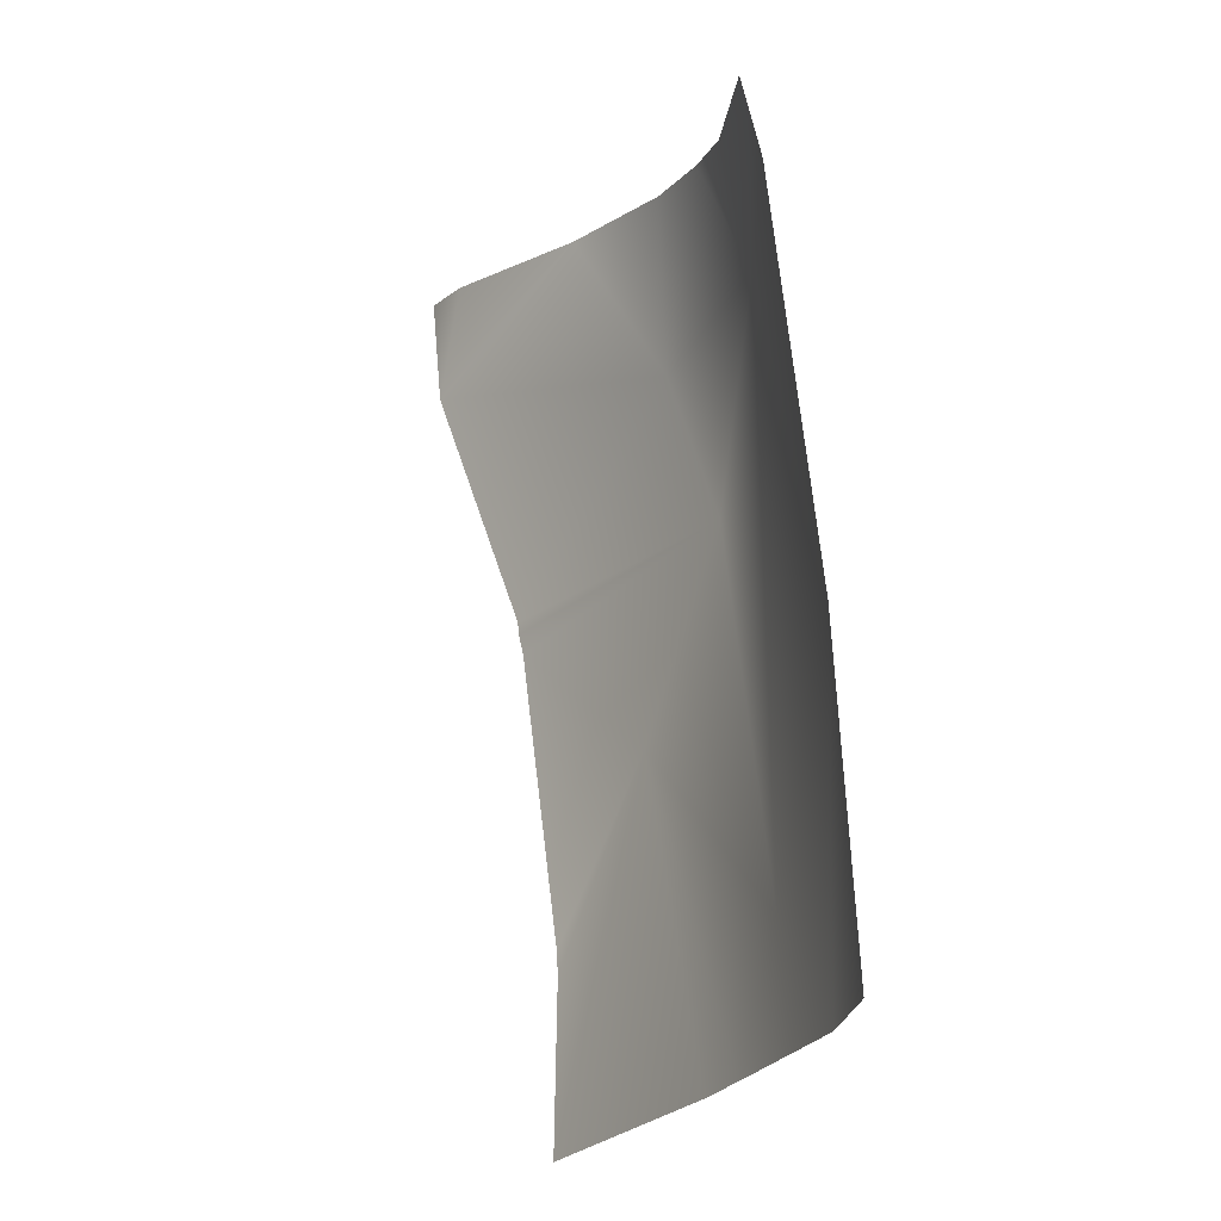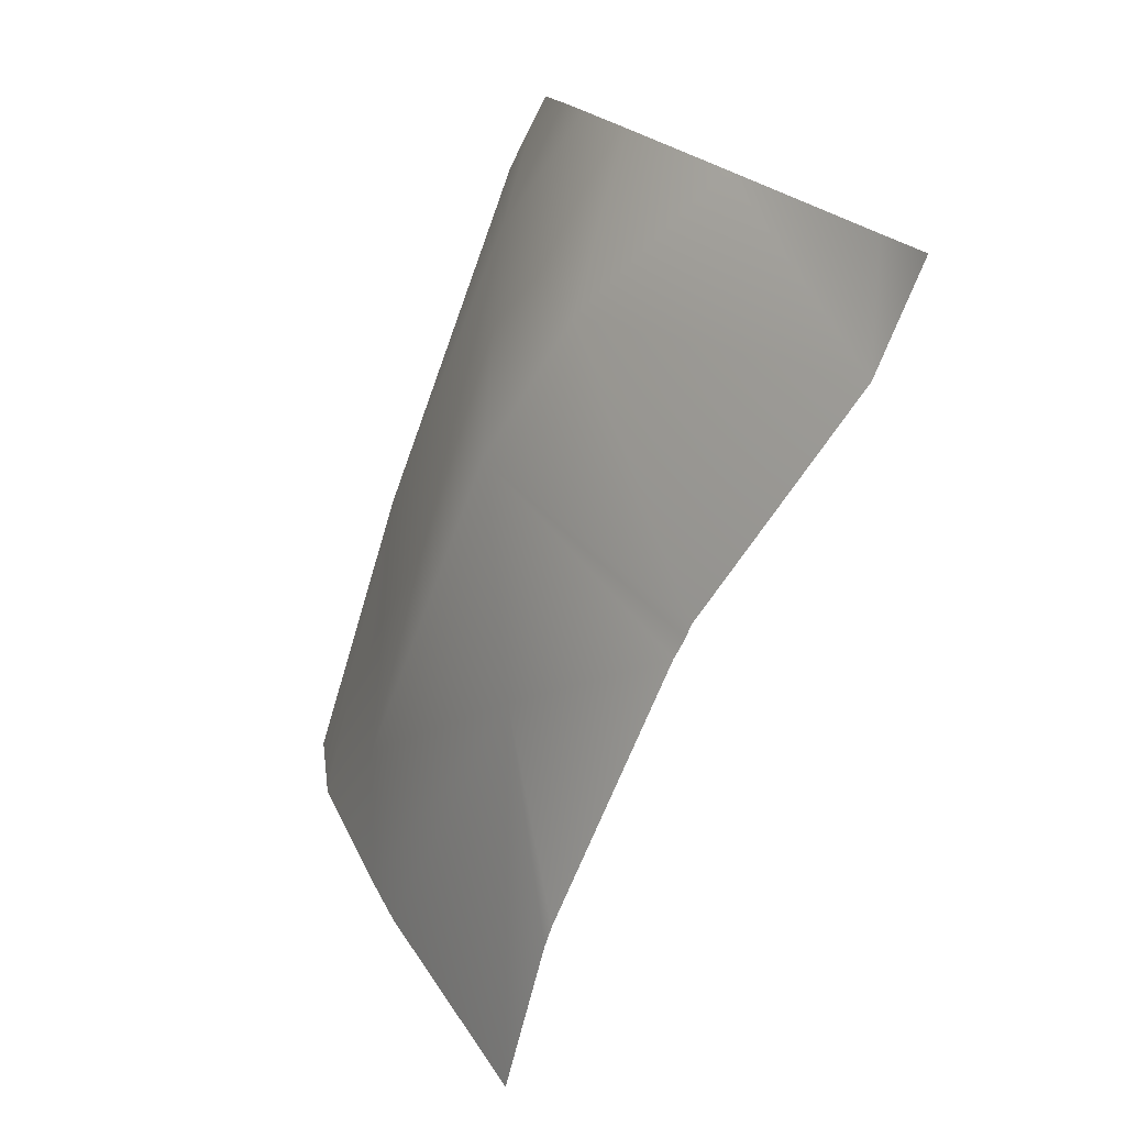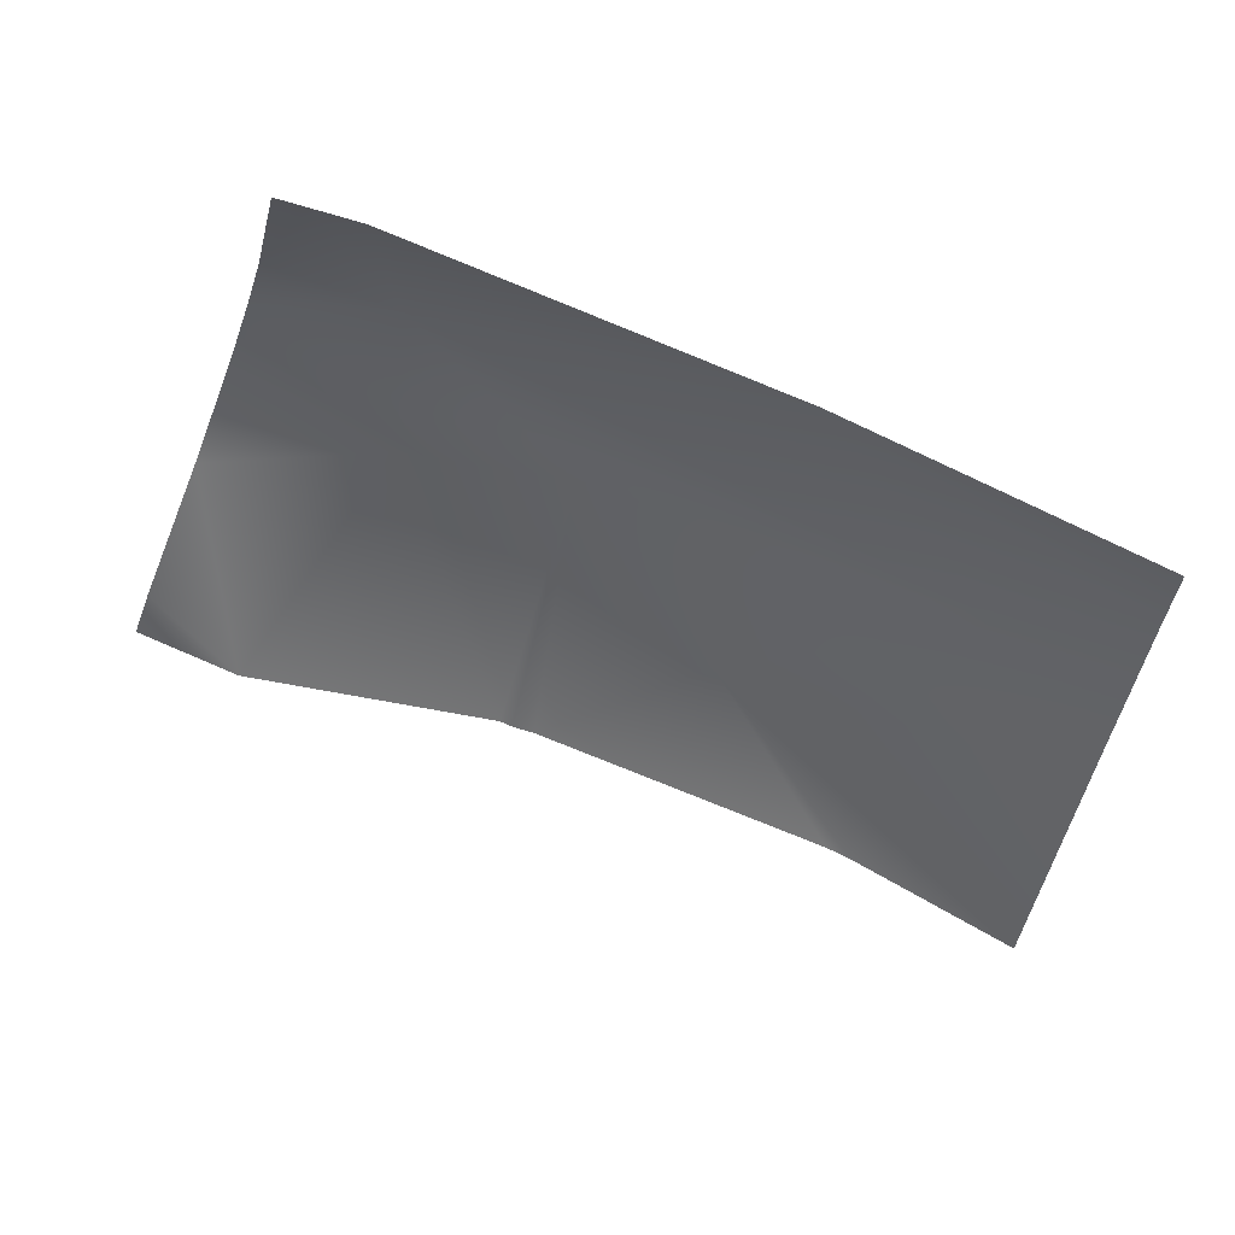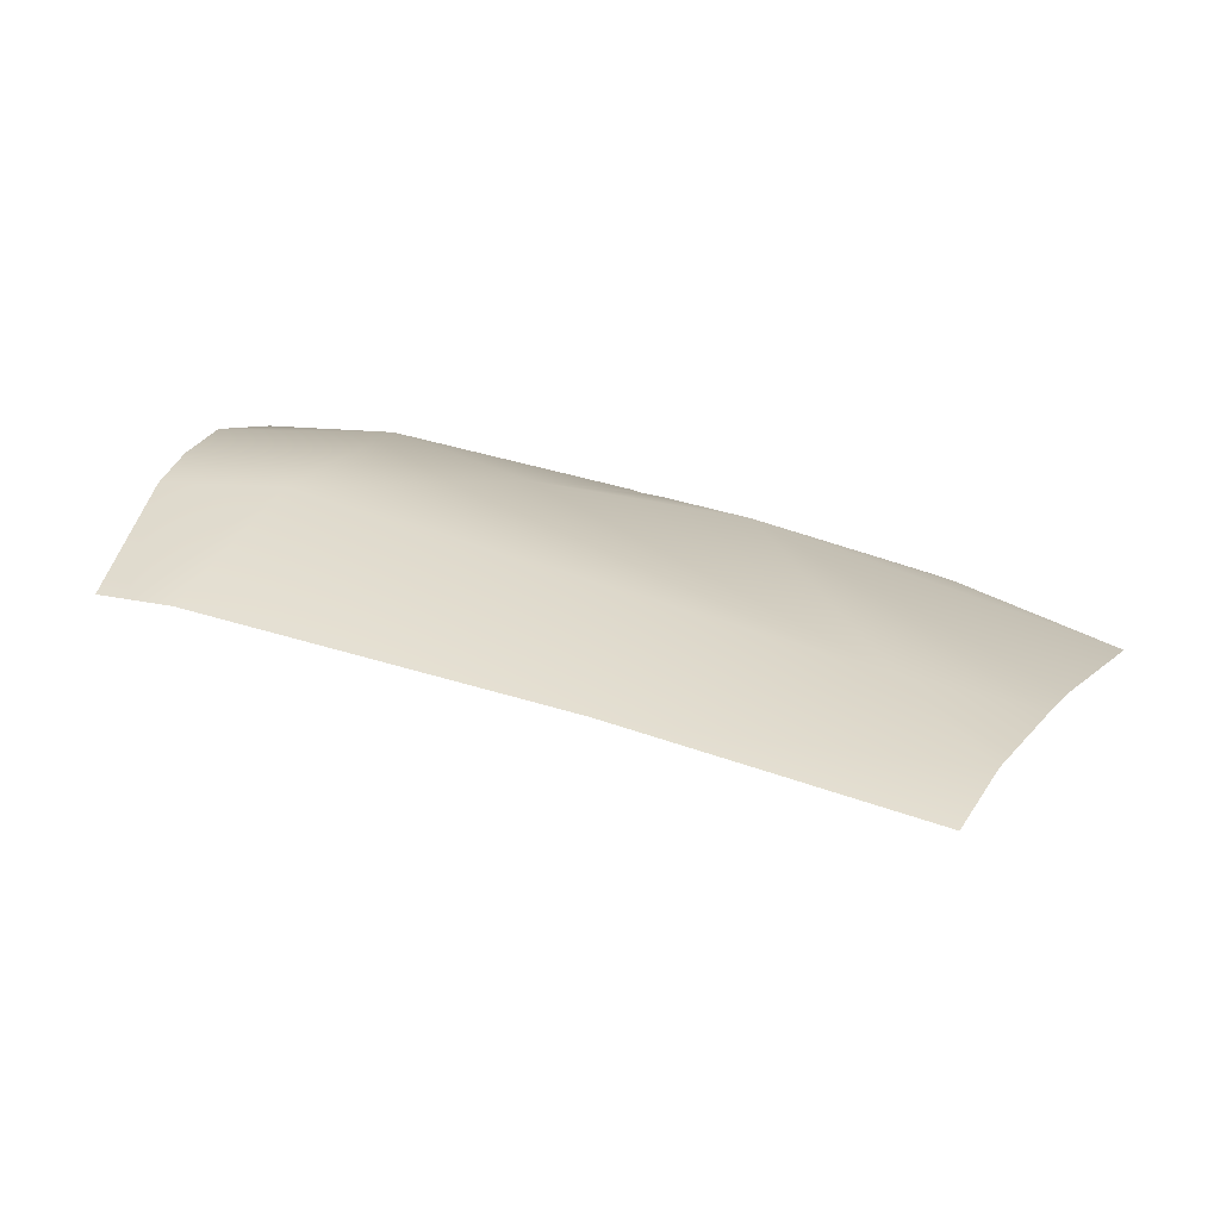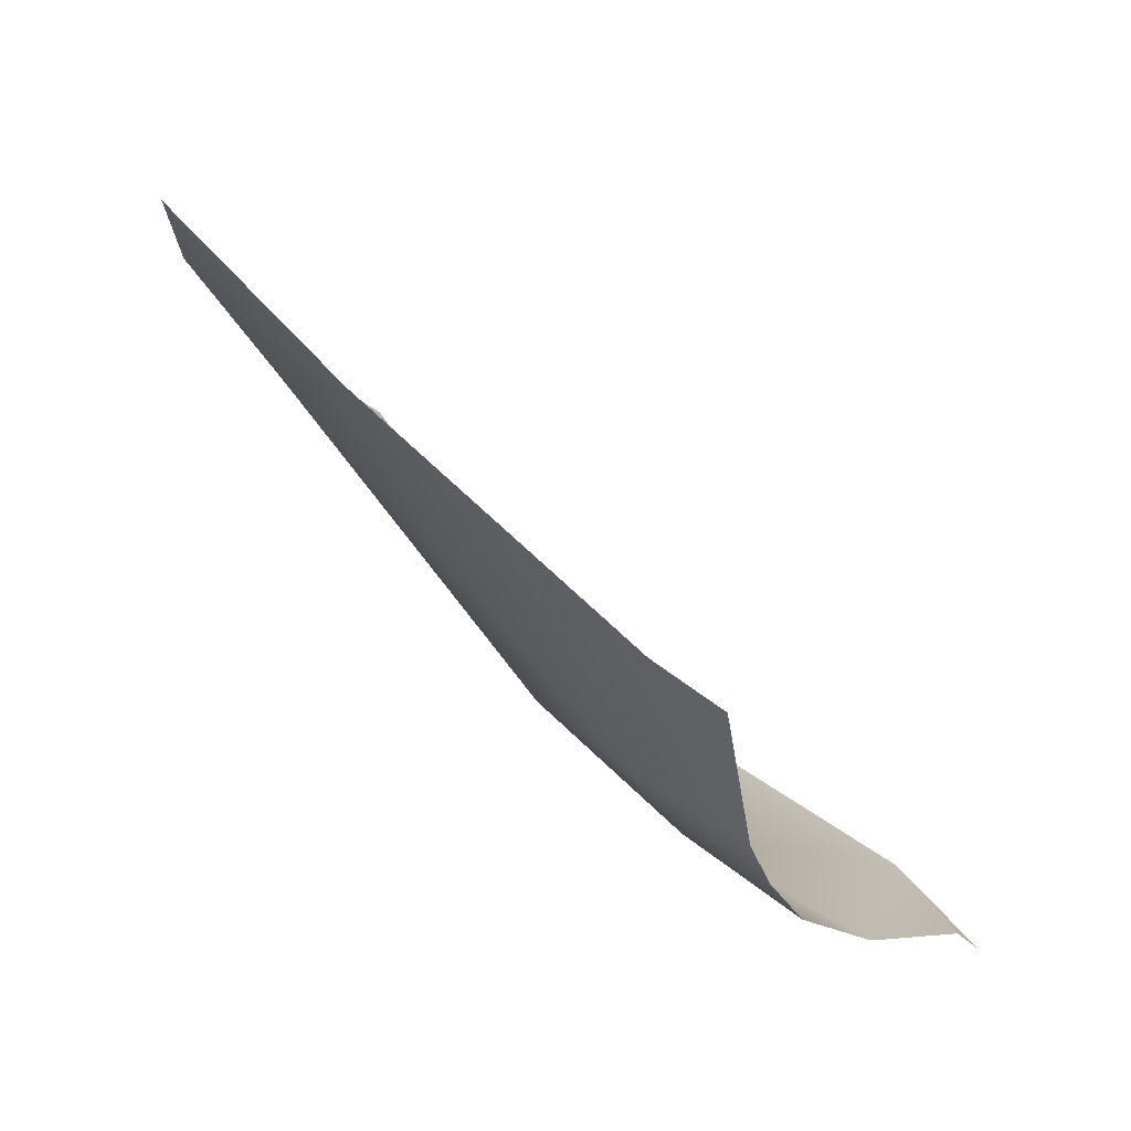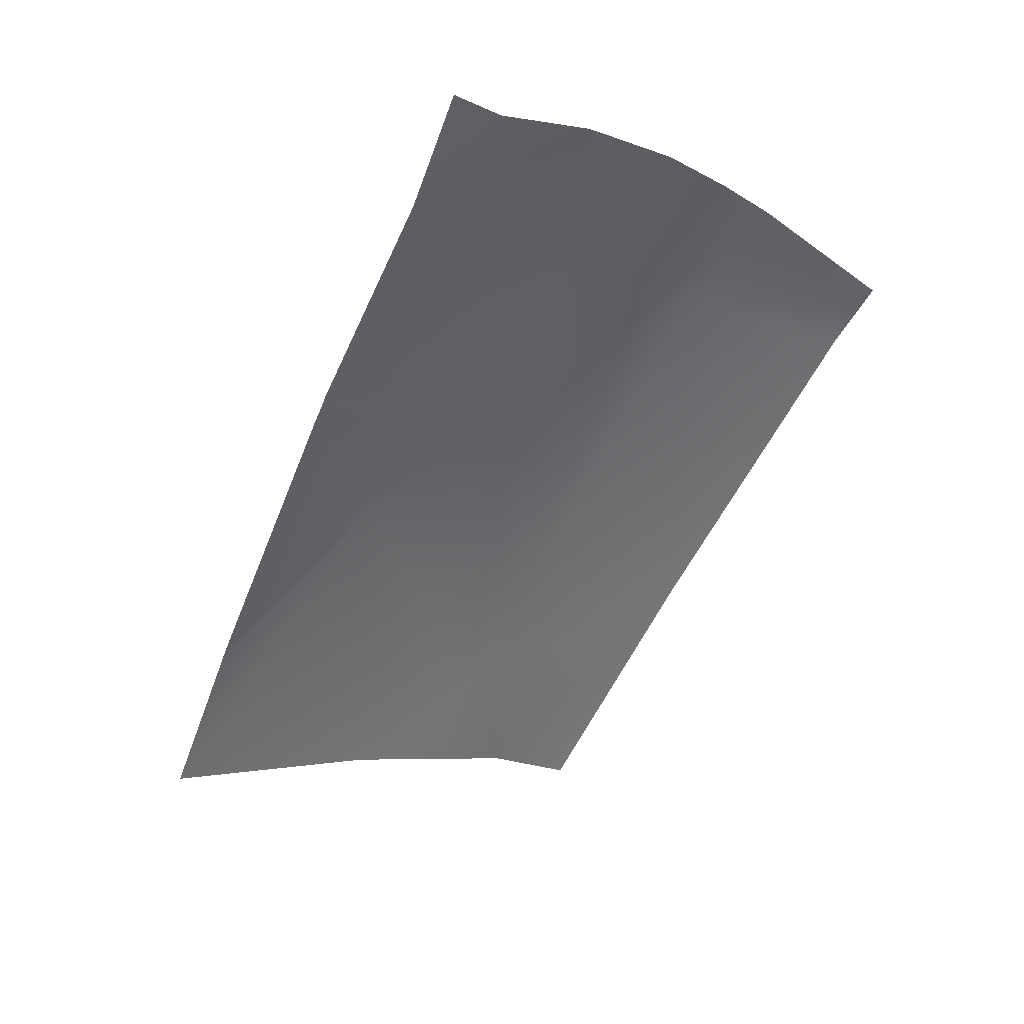
<metadata>
{"format":"obj","ext":"obj","renderer":"f3d","projection":"perspective","resolution":1024,"background":"white","views":[{"elev":70.0,"azim":87.2,"up":"+Z"},{"elev":-65.8,"azim":-106.2,"up":"+Z"},{"elev":76.2,"azim":26.4,"up":"+Z"},{"elev":45.2,"azim":23.3,"up":"+Y"},{"elev":50.5,"azim":-127.1,"up":"+Z"},{"elev":-61.3,"azim":-115.5,"up":"+Y"}]}
</metadata>
<code>
v -82.51 11.62 -15.62
v -92.23 14.62 -9.141
v -91.91 12.68 -13.93
v -76.83 14.11 -9.527
v -87.37 13.69 -12.61
v -93.82 6.616 -18.83
v -82.24 15.26 -4.677
v -73.34 12.42 -12.1
v -72.8 8.927 -17.52
v -74.03 15.3 -4.757
v -73.82 14.89 -7.097
v -73.47 13.13 -10.75
v -96.89 6.489 -19.11
v -95.85 13.56 -10.26
v -96.17 12.67 -12.26
v -96.5 10.47 -15.05
v -96.7 7.3 -17.75
v -95.56 14.02 -8.609
v -94.71 14.25 -4.478
v -92.62 14.63 -4.544
v -93.88 14.4 -4.504
v -78.07 9.212 -17.97
v -77.43 9.214 -17.92
v -86.14 8.646 -18.52
v -86.73 8.546 -18.55
v -87.09 8.535 -18.58
f 7 4 2
f 9 1 8
f 12 4 11
f 18 2 14
f 2 5 3
f 15 3 16
f 13 17 6
f 3 26 6
f 24 1 22
f 2 4 5
f 5 4 1
f 11 7 10
f 23 1 9
f 1 4 12
f 14 3 15
f 16 6 17
f 11 4 7
f 12 8 1
f 23 22 1
f 21 20 2
f 14 2 3
f 16 3 6
f 7 2 20
f 21 18 19
f 21 2 18
f 5 1 24
f 26 5 25
f 26 3 5
f 24 25 5

</code>
